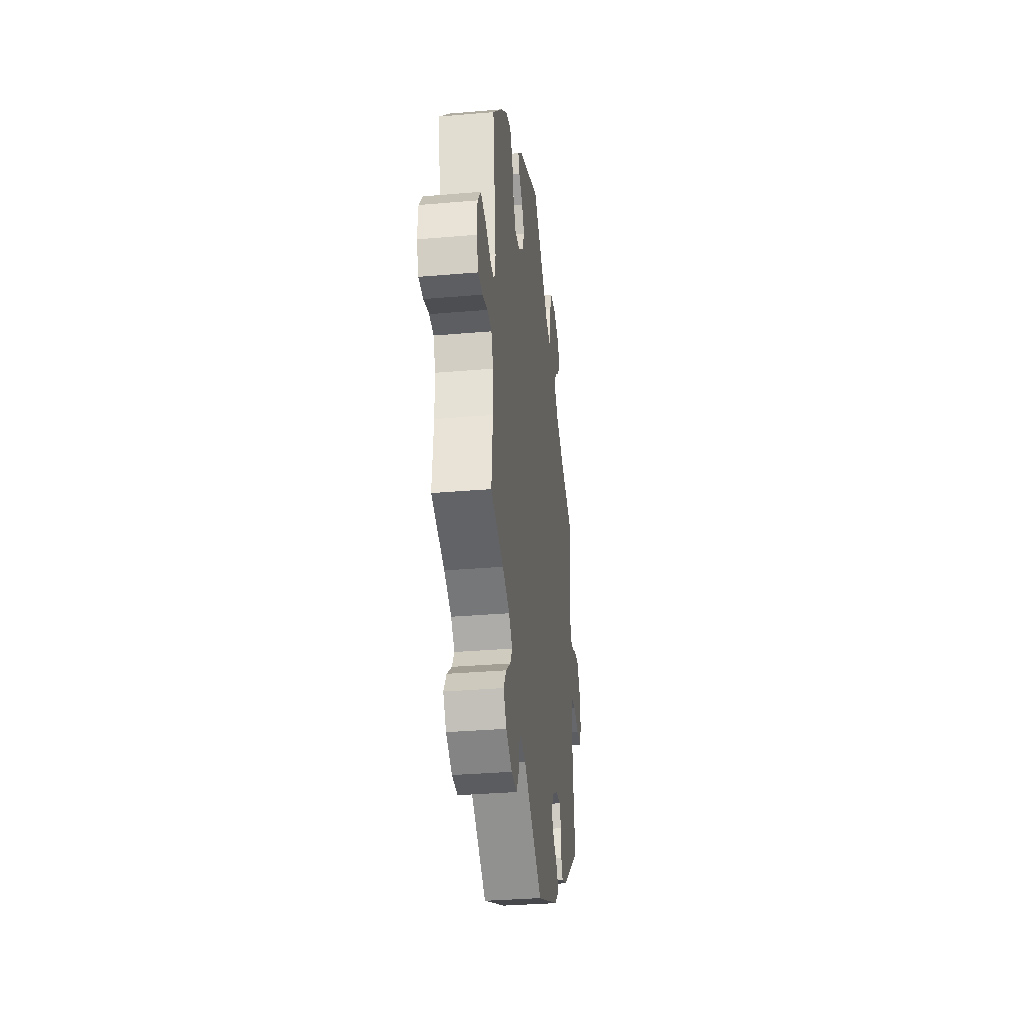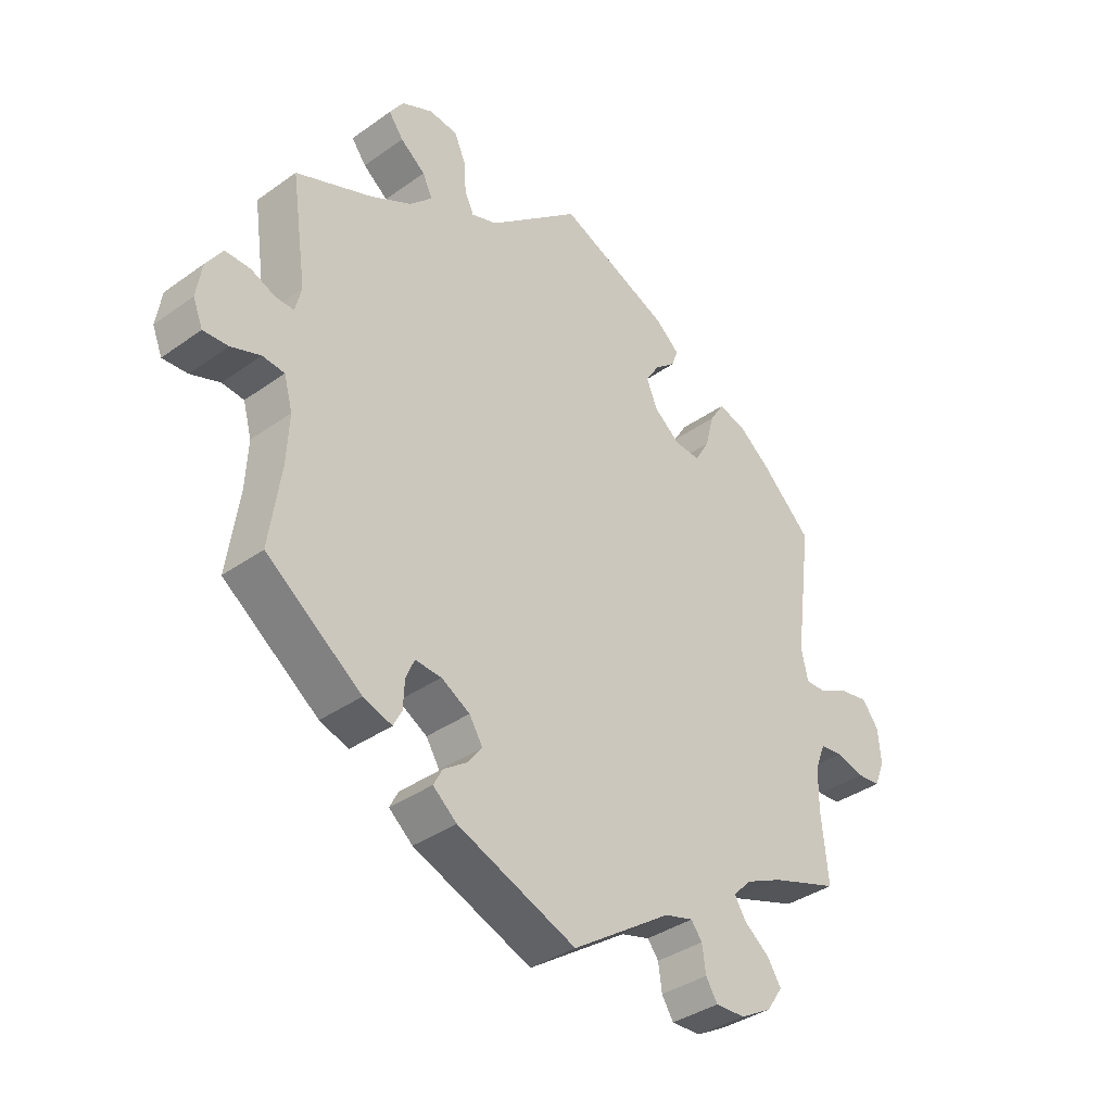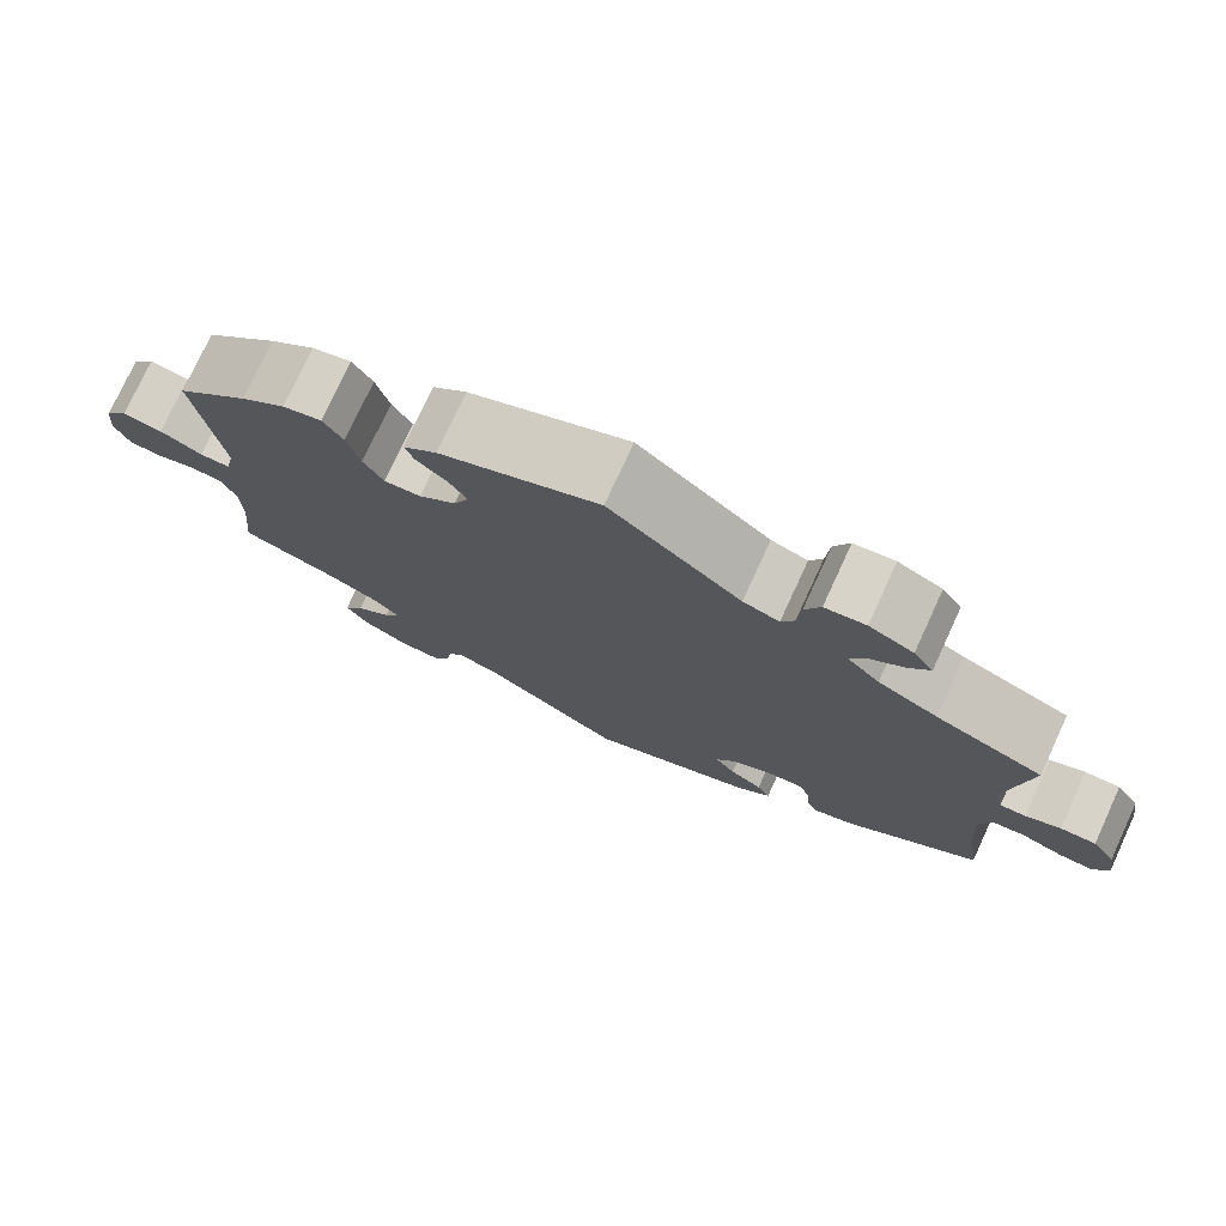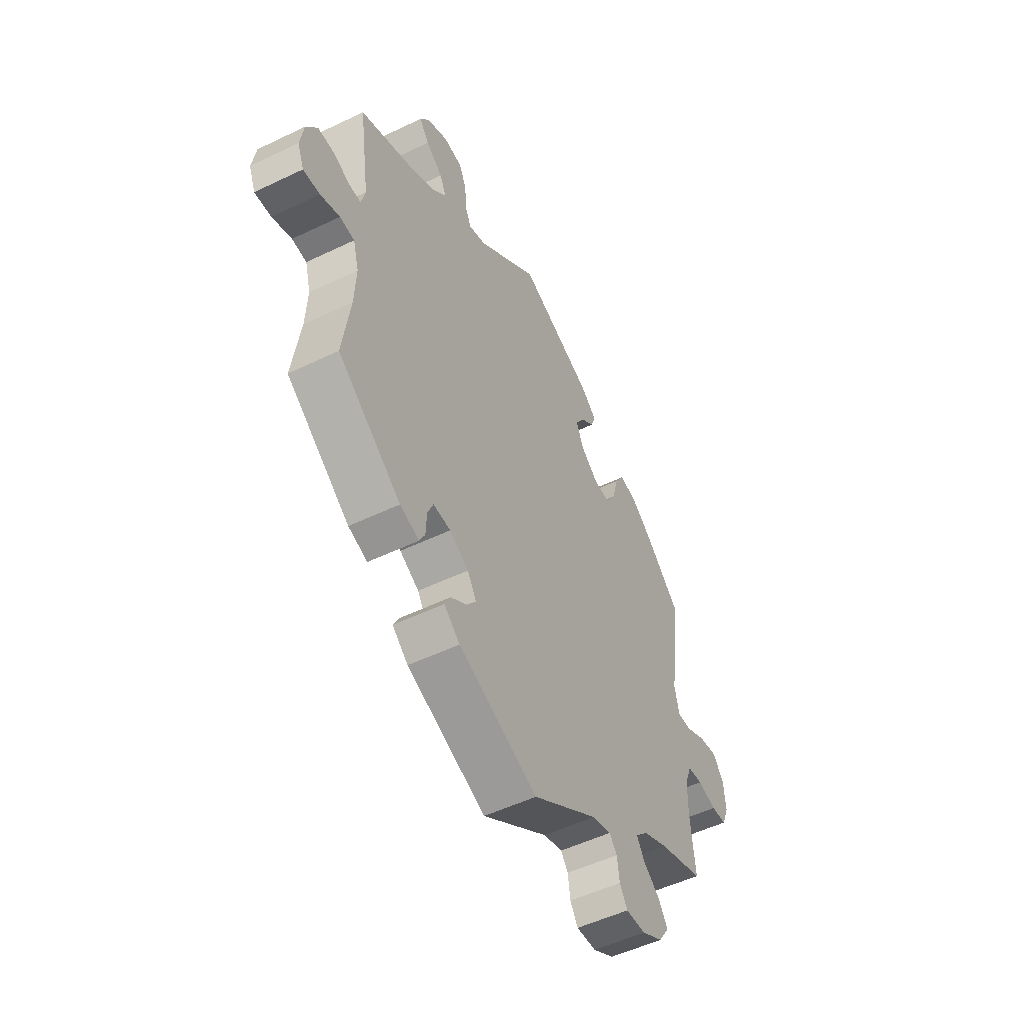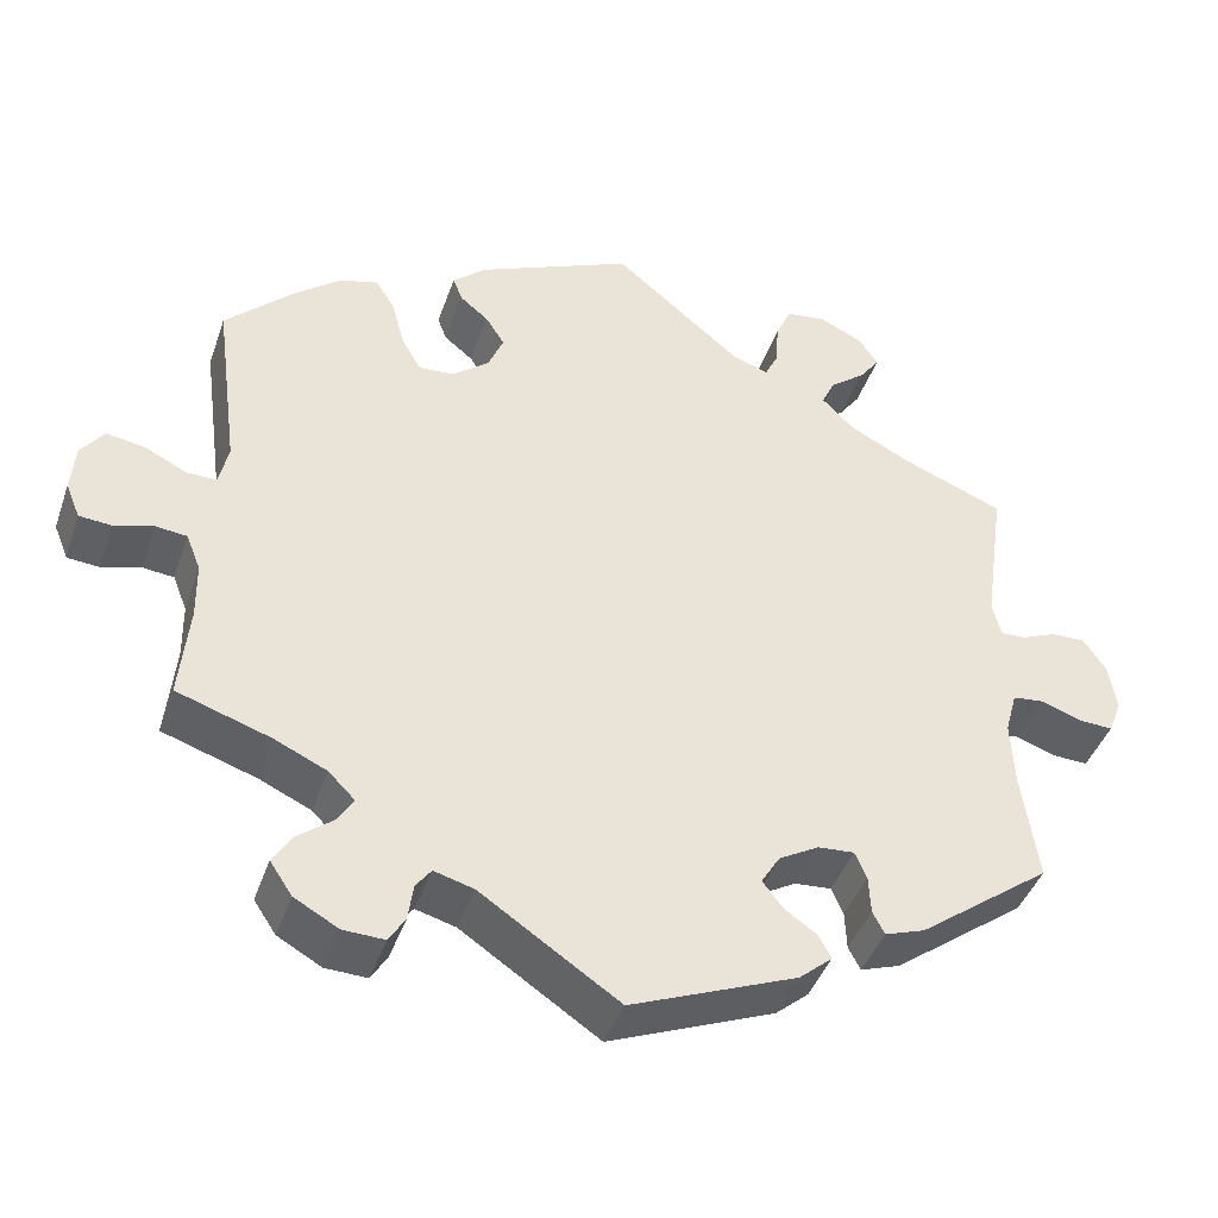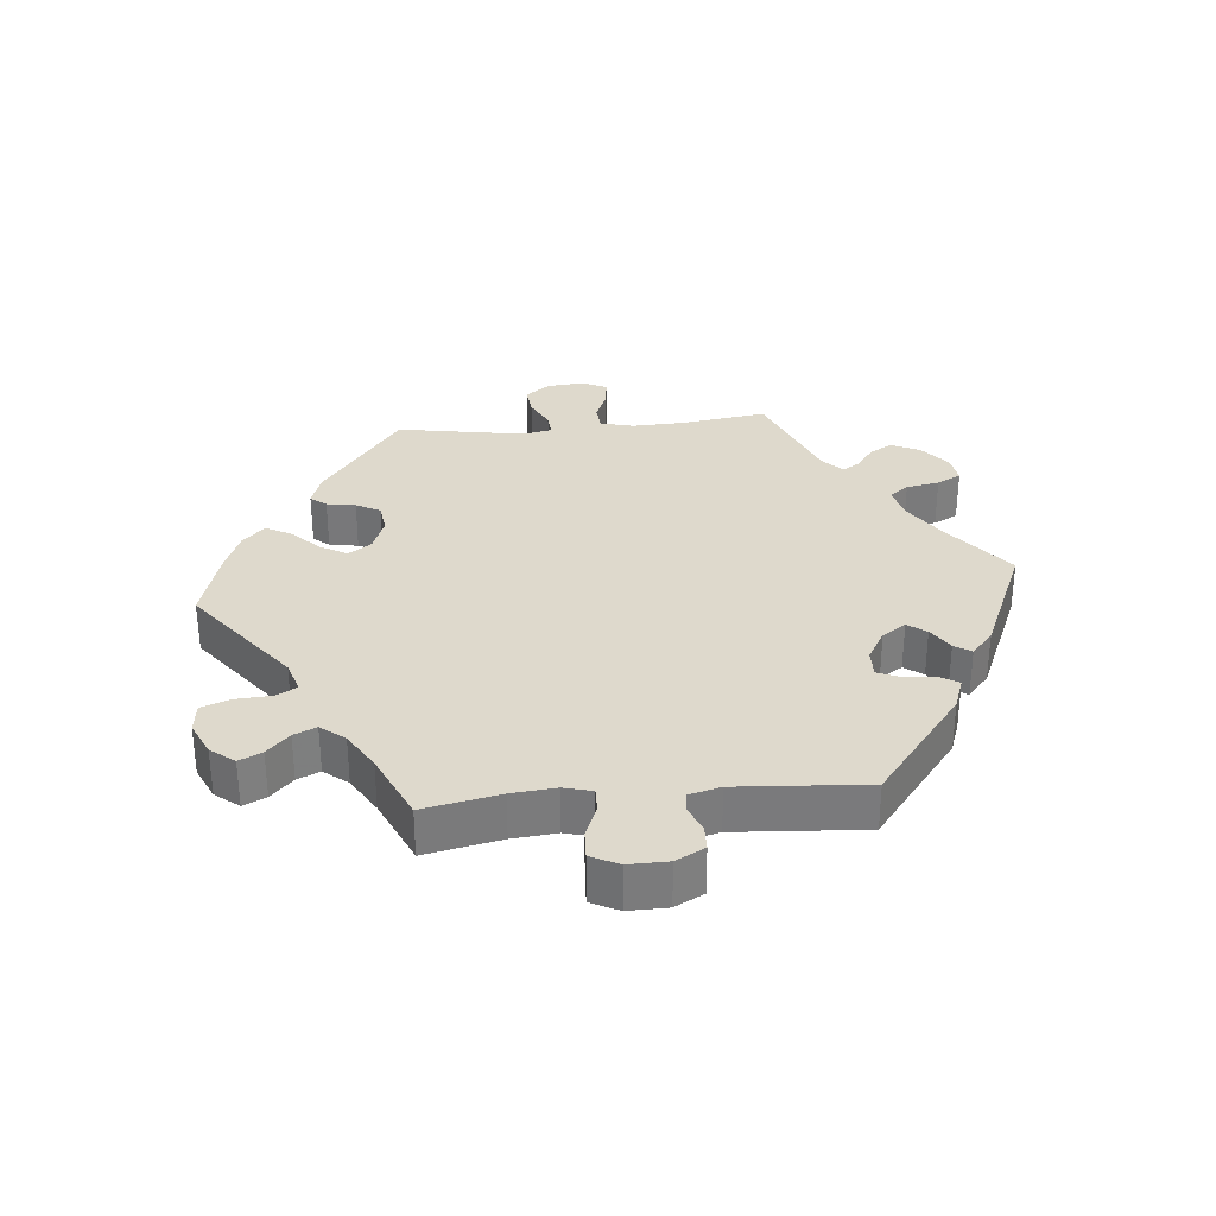
<metadata>
{"format":"obj","ext":"obj","renderer":"f3d","projection":"perspective","resolution":1024,"background":"white","views":[{"elev":-32.9,"azim":96.8,"up":"+Z"},{"elev":-36.8,"azim":-47.3,"up":"+Z"},{"elev":76.3,"azim":-155.2,"up":"+Z"},{"elev":-51.9,"azim":-62.5,"up":"+Z"},{"elev":-42.4,"azim":161.5,"up":"+Z"},{"elev":31.9,"azim":144.7,"up":"+Y"}]}
</metadata>
<code>
v 0.473 0.07 0.078
v 0.484 0.07 0.028
v 0.519 0.07 0.029
v 0.568 0.07 0.053
v 0.614 0.07 0.061
v 0.641 0.07 0.025
v 0.646 0.07 -0.031
v 0.629 0.07 -0.073
v 0.591 0.07 -0.076
v 0.545 0.07 -0.063
v 0.508 0.07 -0.067
v 0.491 0.07 -0.11
v 0.49 0.07 -0.177
v 0.501 0.07 -0.289
v 0.39 0.07 -0.326
v 0.329 0.07 -0.354
v 0.298 0.07 -0.385
v 0.317 0.07 -0.416
v 0.358 0.07 -0.448
v 0.381 0.07 -0.484
v 0.355 0.07 -0.523
v 0.303 0.07 -0.552
v 0.254 0.07 -0.554
v 0.235 0.07 -0.523
v 0.229 0.07 -0.48
v 0.211 0.07 -0.456
v 0.164 0.07 -0.469
v 0.001 0.07 -0.578
v -0.194 0.07 -0.5
v -0.233 0.07 -0.467
v -0.218 0.07 -0.439
v -0.18 0.07 -0.413
v -0.156 0.07 -0.382
v -0.178 0.07 -0.346
v -0.225 0.07 -0.319
v -0.268 0.07 -0.316
v -0.282 0.07 -0.348
v -0.284 0.07 -0.393
v -0.298 0.07 -0.42
v -0.345 0.07 -0.404
v -0.501 0.07 -0.288
v -0.482 0.07 -0.158
v -0.478 0.07 -0.08
v -0.492 0.07 -0.029
v -0.528 0.07 -0.025
v -0.576 0.07 -0.042
v -0.617 0.07 -0.044
v -0.633 0.07 -0.004
v -0.624 0.07 0.052
v -0.597 0.07 0.092
v -0.556 0.07 0.091
v -0.516 0.07 0.074
v -0.486 0.07 0.073
v -0.476 0.07 0.114
v -0.501 0.07 0.289
v -0.377 0.07 0.339
v -0.308 0.07 0.375
v -0.271 0.07 0.412
v -0.287 0.07 0.446
v -0.328 0.07 0.478
v -0.352 0.07 0.511
v -0.329 0.07 0.545
v -0.278 0.07 0.569
v -0.231 0.07 0.563
v -0.213 0.07 0.522
v -0.209 0.07 0.469
v -0.194 0.07 0.438
v -0.152 0.07 0.452
v 0 0.07 0.578
v 0.184 0.07 0.498
v 0.223 0.07 0.464
v 0.212 0.07 0.435
v 0.178 0.07 0.407
v 0.156 0.07 0.372
v 0.174 0.07 0.329
v 0.217 0.07 0.294
v 0.259 0.07 0.291
v 0.282 0.07 0.331
v 0.297 0.07 0.387
v 0.32 0.07 0.424
v 0.365 0.07 0.412
v 0.417 0.07 0.371
v 0.501 0.07 0.29
v 0.473 0 0.078
v 0.484 0 0.028
v 0.519 0 0.029
v 0.568 0 0.053
v 0.614 0 0.061
v 0.641 0 0.025
v 0.646 0 -0.031
v 0.629 0 -0.073
v 0.591 0 -0.076
v 0.545 0 -0.063
v 0.508 0 -0.067
v 0.491 0 -0.11
v 0.49 0 -0.177
v 0.501 0 -0.289
v 0.39 0 -0.326
v 0.329 0 -0.354
v 0.298 0 -0.385
v 0.317 0 -0.416
v 0.358 0 -0.448
v 0.381 0 -0.484
v 0.355 0 -0.523
v 0.303 0 -0.552
v 0.254 0 -0.554
v 0.235 0 -0.523
v 0.229 0 -0.48
v 0.211 0 -0.456
v 0.164 0 -0.469
v 0.001 0 -0.578
v -0.194 0 -0.5
v -0.233 0 -0.467
v -0.218 0 -0.439
v -0.18 0 -0.413
v -0.156 0 -0.382
v -0.178 0 -0.346
v -0.225 0 -0.319
v -0.268 0 -0.316
v -0.282 0 -0.348
v -0.284 0 -0.393
v -0.298 0 -0.42
v -0.345 0 -0.404
v -0.501 0 -0.288
v -0.482 0 -0.158
v -0.478 0 -0.08
v -0.492 0 -0.029
v -0.528 0 -0.025
v -0.576 0 -0.042
v -0.617 0 -0.044
v -0.633 0 -0.004
v -0.624 0 0.052
v -0.597 0 0.092
v -0.556 0 0.091
v -0.516 0 0.074
v -0.486 0 0.073
v -0.476 0 0.114
v -0.501 0 0.289
v -0.377 0 0.339
v -0.308 0 0.375
v -0.271 0 0.412
v -0.287 0 0.446
v -0.328 0 0.478
v -0.352 0 0.511
v -0.329 0 0.545
v -0.278 0 0.569
v -0.231 0 0.563
v -0.213 0 0.522
v -0.209 0 0.469
v -0.194 0 0.438
v -0.152 0 0.452
v 0 0 0.578
v 0.184 0 0.498
v 0.223 0 0.464
v 0.212 0 0.435
v 0.178 0 0.407
v 0.156 0 0.372
v 0.174 0 0.329
v 0.217 0 0.294
v 0.259 0 0.291
v 0.282 0 0.331
v 0.297 0 0.387
v 0.32 0 0.424
v 0.365 0 0.412
v 0.417 0 0.371
v 0.501 0 0.29
f 82 83 1
f 81 82 1
f 78 79 80 81
f 77 78 81 1
f 76 77 1 2
f 75 76 2
f 70 71 72 73
f 68 69 70 73
f 67 68 73 74
f 63 64 65 66
f 63 66 67
f 62 63 67
f 59 60 61 62
f 58 59 62 67
f 57 58 67 74
f 54 55 56
f 53 54 56 57
f 49 50 51 52
f 49 52 53
f 48 49 53
f 45 46 47 48
f 44 45 48 53
f 43 44 53 57
f 39 40 41 42
f 37 38 39 42
f 36 37 42 43
f 35 36 43 57
f 29 30 31 32
f 27 28 29 32
f 26 27 32 33
f 22 23 24 25
f 22 25 26
f 21 22 26
f 18 19 20 21
f 17 18 21 26
f 16 17 26 33
f 13 14 15
f 12 13 15 16
f 11 12 16 33
f 7 8 9 10
f 7 10 11
f 6 7 11
f 3 4 5 6
f 2 3 6 11
f 75 2 11 33
f 34 35 57 74
f 33 34 74 75
f 84 166 165
f 84 165 164
f 164 163 162 161
f 84 164 161 160
f 85 84 160 159
f 85 159 158
f 156 155 154 153
f 156 153 152 151
f 157 156 151 150
f 149 148 147 146
f 150 149 146
f 150 146 145
f 145 144 143 142
f 150 145 142 141
f 157 150 141 140
f 139 138 137
f 140 139 137 136
f 135 134 133 132
f 136 135 132
f 136 132 131
f 131 130 129 128
f 136 131 128 127
f 140 136 127 126
f 125 124 123 122
f 125 122 121 120
f 126 125 120 119
f 140 126 119 118
f 115 114 113 112
f 115 112 111 110
f 116 115 110 109
f 108 107 106 105
f 109 108 105
f 109 105 104
f 104 103 102 101
f 109 104 101 100
f 116 109 100 99
f 98 97 96
f 99 98 96 95
f 116 99 95 94
f 93 92 91 90
f 94 93 90
f 94 90 89
f 89 88 87 86
f 94 89 86 85
f 116 94 85 158
f 157 140 118 117
f 158 157 117 116
f 1 84 85 2
f 2 85 86 3
f 3 86 87 4
f 4 87 88 5
f 5 88 89 6
f 6 89 90 7
f 7 90 91 8
f 8 91 92 9
f 9 92 93 10
f 10 93 94 11
f 11 94 95 12
f 12 95 96 13
f 13 96 97 14
f 14 97 98 15
f 15 98 99 16
f 16 99 100 17
f 17 100 101 18
f 18 101 102 19
f 19 102 103 20
f 20 103 104 21
f 21 104 105 22
f 22 105 106 23
f 23 106 107 24
f 24 107 108 25
f 25 108 109 26
f 26 109 110 27
f 27 110 111 28
f 28 111 112 29
f 29 112 113 30
f 30 113 114 31
f 31 114 115 32
f 32 115 116 33
f 33 116 117 34
f 34 117 118 35
f 35 118 119 36
f 36 119 120 37
f 37 120 121 38
f 38 121 122 39
f 39 122 123 40
f 40 123 124 41
f 41 124 125 42
f 42 125 126 43
f 43 126 127 44
f 44 127 128 45
f 45 128 129 46
f 46 129 130 47
f 47 130 131 48
f 48 131 132 49
f 49 132 133 50
f 50 133 134 51
f 51 134 135 52
f 52 135 136 53
f 53 136 137 54
f 54 137 138 55
f 55 138 139 56
f 56 139 140 57
f 57 140 141 58
f 58 141 142 59
f 59 142 143 60
f 60 143 144 61
f 61 144 145 62
f 62 145 146 63
f 63 146 147 64
f 64 147 148 65
f 65 148 149 66
f 66 149 150 67
f 67 150 151 68
f 68 151 152 69
f 69 152 153 70
f 70 153 154 71
f 71 154 155 72
f 72 155 156 73
f 73 156 157 74
f 74 157 158 75
f 75 158 159 76
f 76 159 160 77
f 77 160 161 78
f 78 161 162 79
f 79 162 163 80
f 80 163 164 81
f 81 164 165 82
f 82 165 166 83
f 83 166 84 1

</code>
